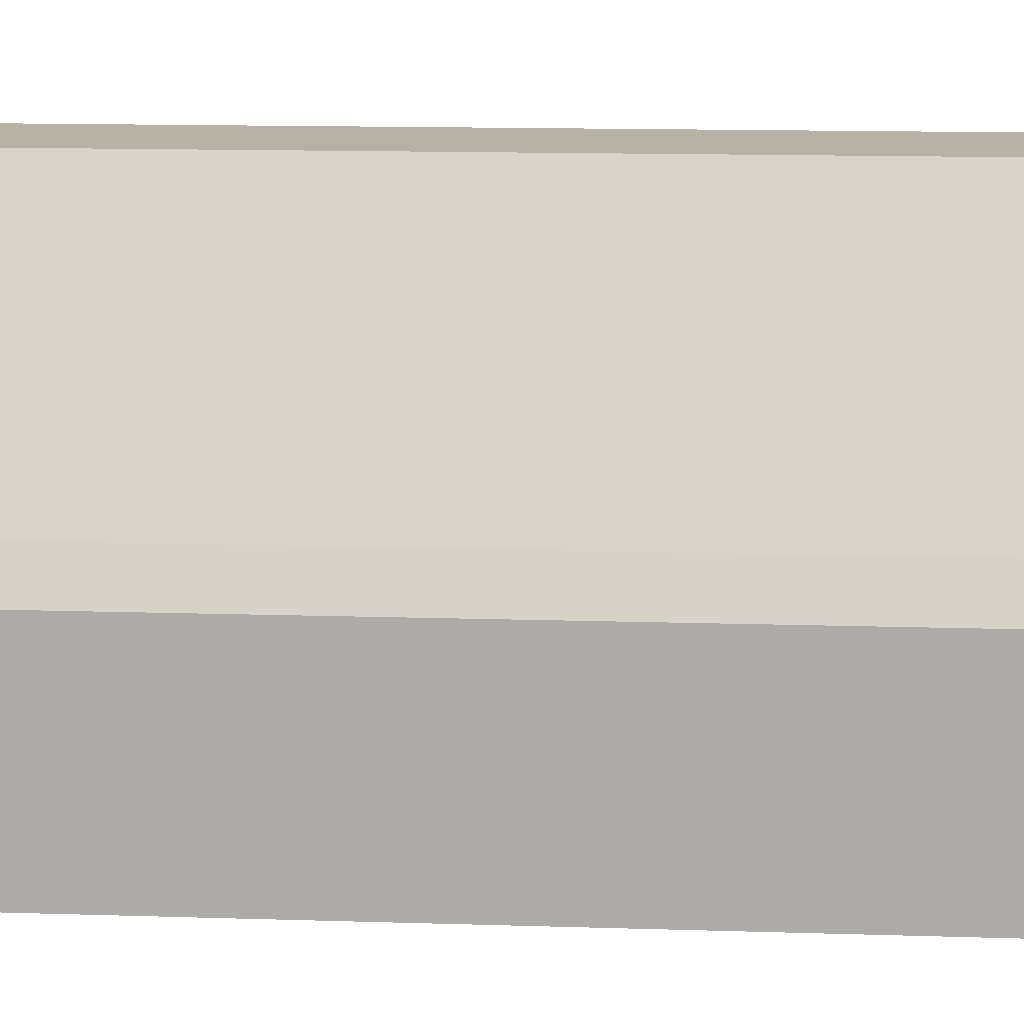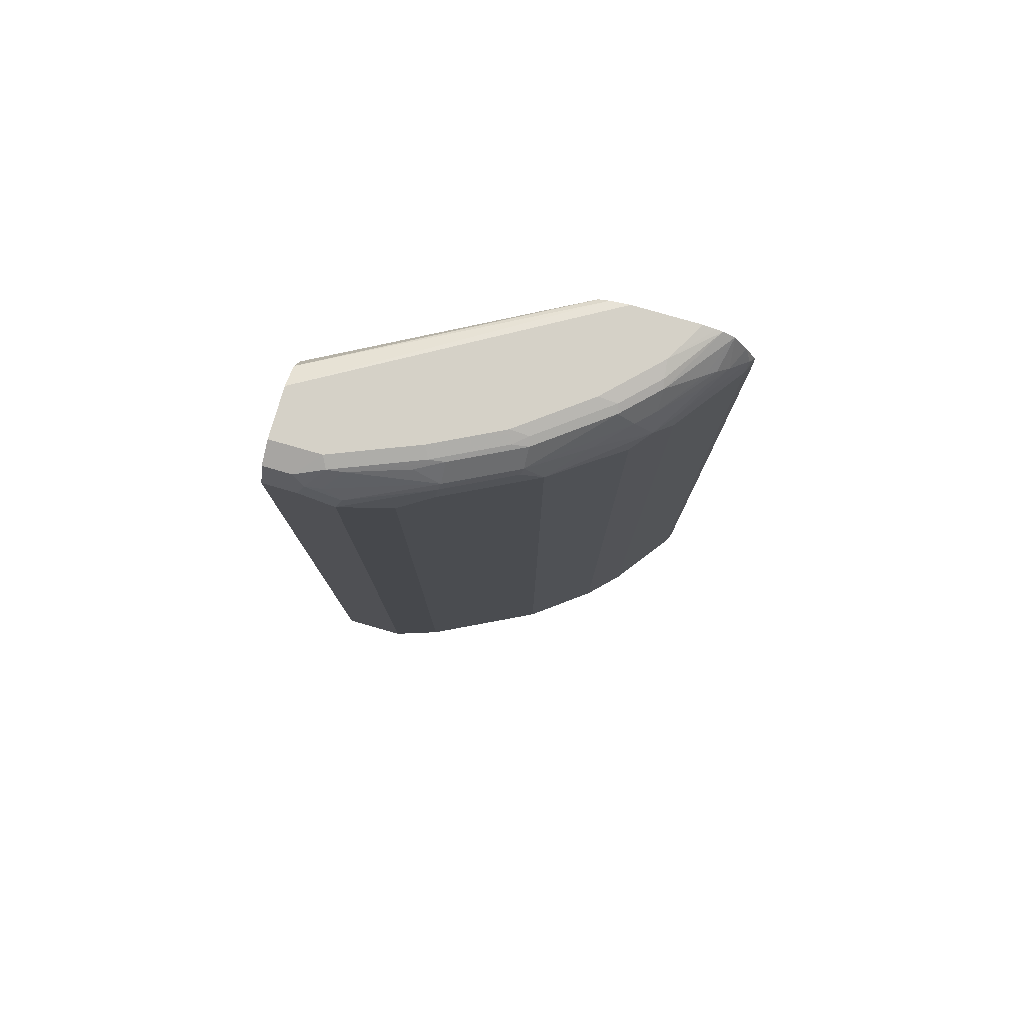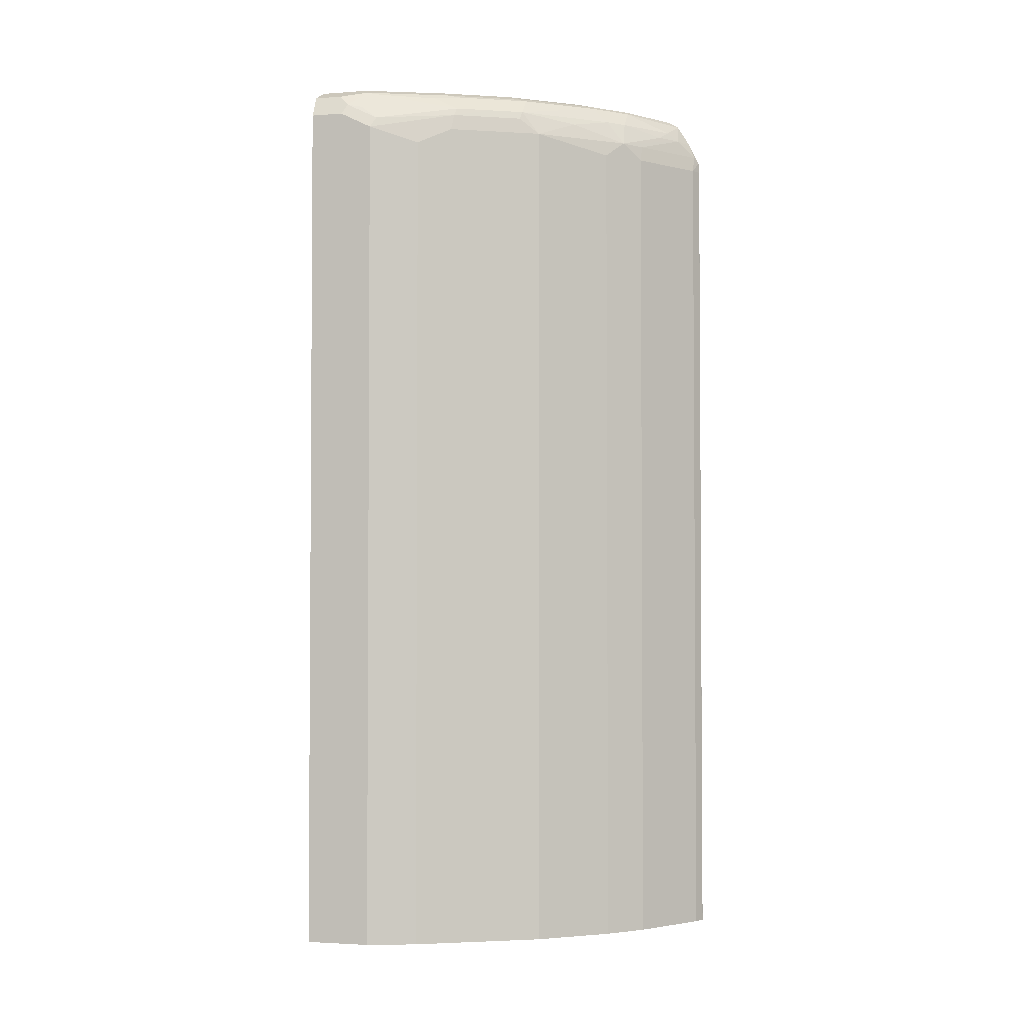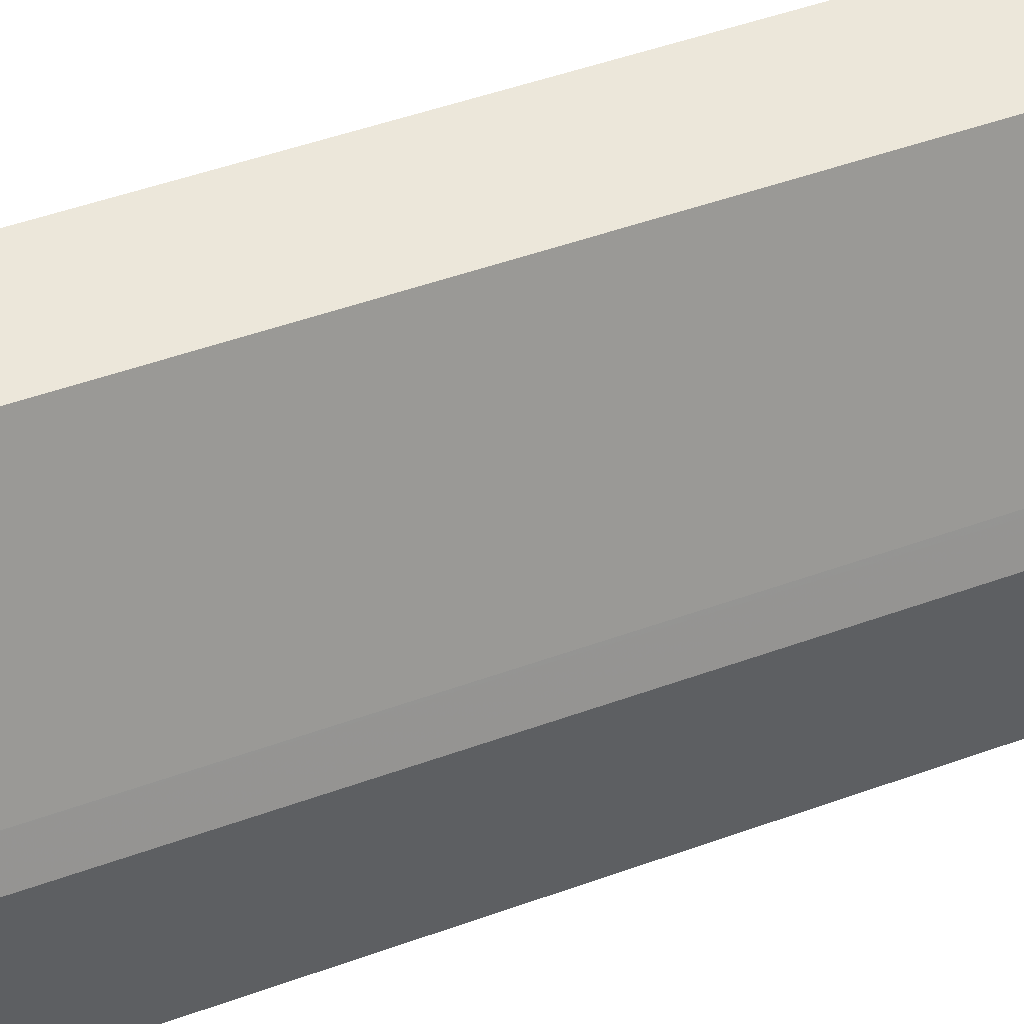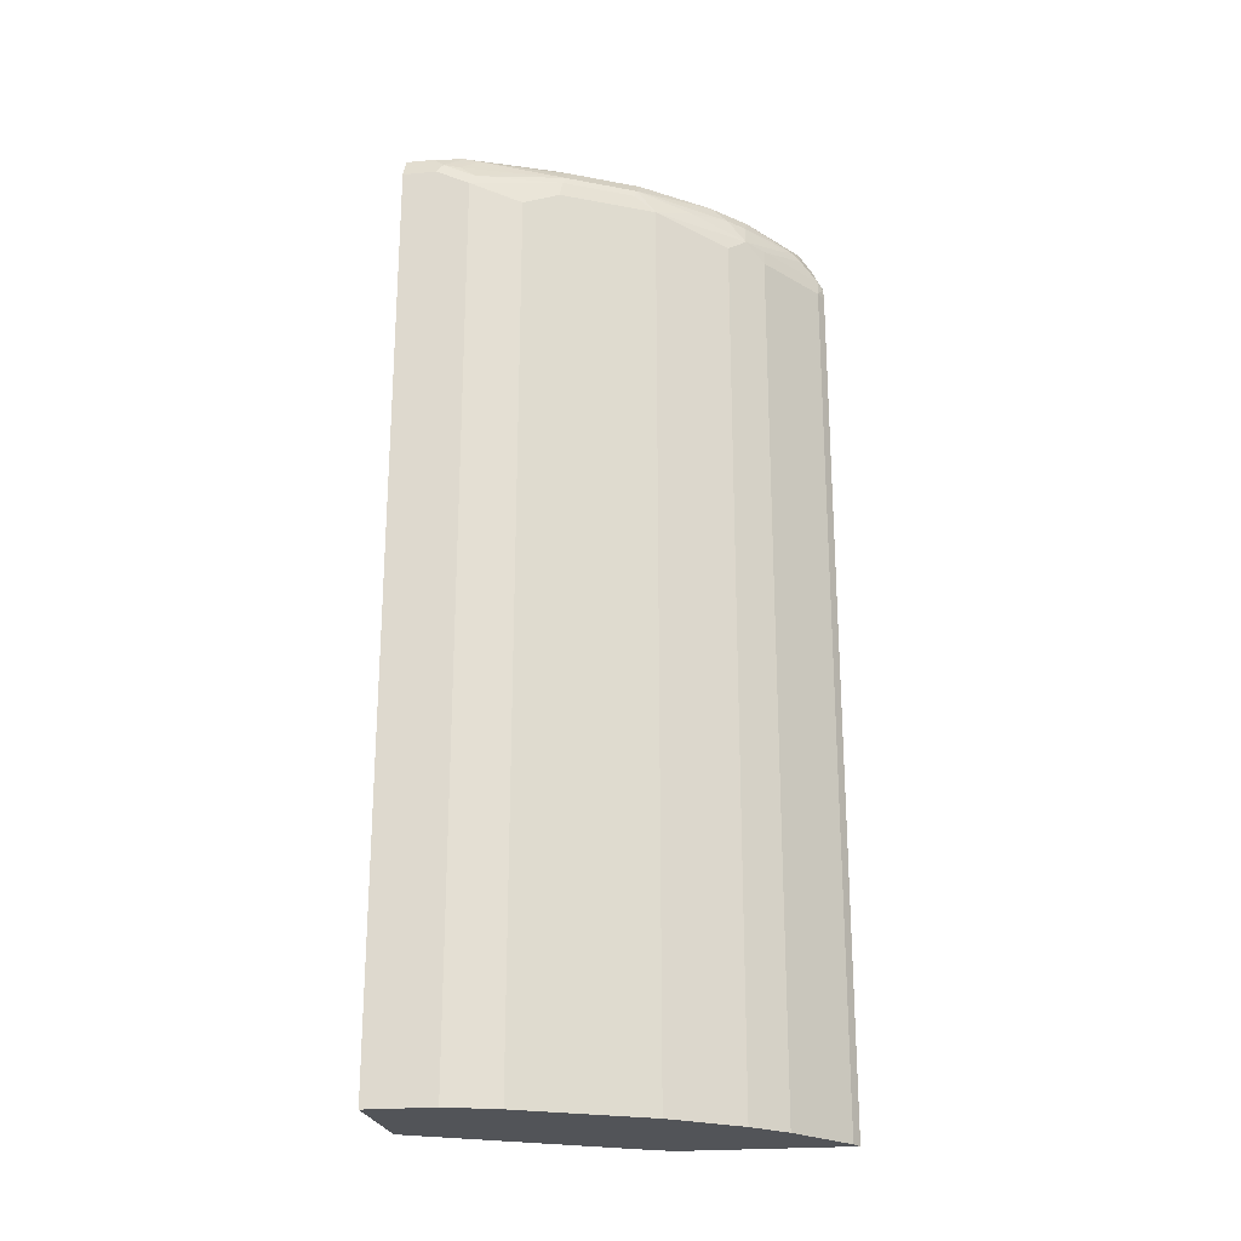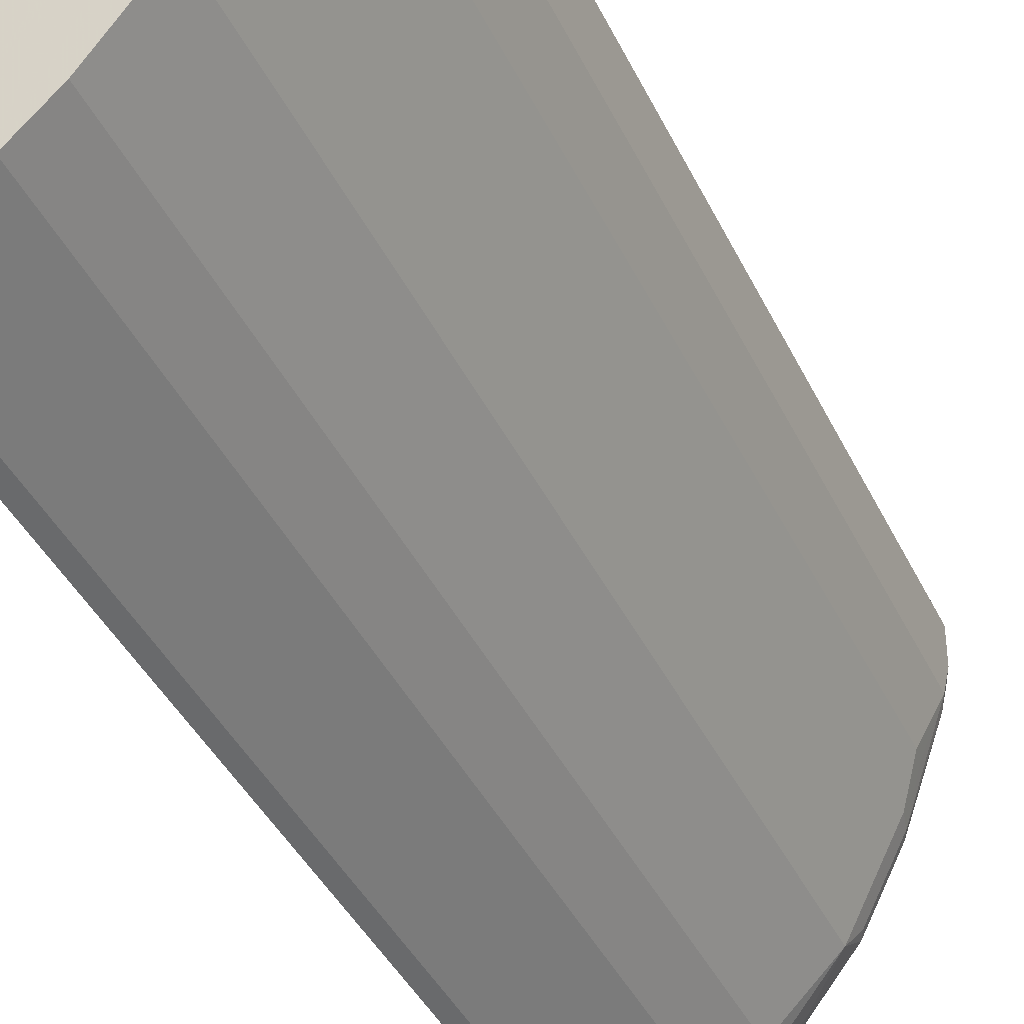
<metadata>
{"format":"obj","ext":"obj","renderer":"f3d","projection":"perspective","resolution":1024,"background":"white","views":[{"elev":12.4,"azim":-85.5,"up":"+Z"},{"elev":78.8,"azim":106.0,"up":"+Y"},{"elev":-2.5,"azim":104.7,"up":"+Y"},{"elev":50.4,"azim":-111.5,"up":"+Z"},{"elev":-23.2,"azim":98.8,"up":"+Y"},{"elev":-39.8,"azim":23.5,"up":"+Z"}]}
</metadata>
<code>
v 0.5269 0.5796 0.1585
v 0.5269 0.5796 0.1053
v 0.4742 0.5796 0.1585
v 0.5503 0.5678 0.1585
v 0.4918 0.5796 0.01756
v 0.5503 0.5678 0.1288
v 0.5386 0.5737 0.09952
v 0.5035 0.5737 0.0117
v 0.3102 0.5796 -0.1288
v 0.3102 0.5751 -0.1091
v 0.4628 0.5739 0.1585
v 0.553 0.5624 0.1585
v 0.4742 0.5796 -0.01759
v 0.562 0.5444 0.1229
v 0.5562 0.5561 0.1171
v 0.5357 0.5708 0.08339
v 0.5006 0.5708 -0.004395
v 0.4859 0.5737 -0.02346
v 0.3102 0.5796 -0.1991
v 0.3102 0.5698 -0.0976
v 0.3118 0.5708 -0.09658
v 0.4508 0.5678 0.1585
v 0.562 0.5444 0.1585
v 0.4566 0.5796 -0.05266
v 0.562 0.5268 0.08779
v 0.5562 0.5386 0.08196
v 0.5532 0.5532 0.101
v 0.5152 0.5678 0.02339
v 0.5357 0.5532 0.04827
v 0.5181 0.5532 -0.004395
v 0.483 0.5708 -0.03955
v 0.5006 0.5532 -0.03955
v 0.4683 0.5737 -0.05853
v 0.4654 0.5708 -0.07462
v 0.3513 0.5796 -0.1756
v 0.3102 0.5767 -0.2122
v 0.3102 0.5567 -0.08912
v 0.4391 0.5444 0.1585
v 0.562 -0.413 0.1585
v 0.4566 0.5751 -0.07242
v 0.404 0.5796 -0.1229
v 0.5445 0.5093 0.03512
v 0.5401 0.5268 0.03292
v 0.5225 0.5444 -0.002236
v 0.562 -0.413 0.08779
v 0.505 0.5444 -0.03735
v 0.483 0.5532 -0.07462
v 0.4128 0.5708 -0.1449
v 0.404 0.5751 -0.1427
v 0.3689 0.5796 -0.158
v 0.3689 0.5751 -0.1778
v 0.3102 0.5751 -0.2189
v 0.3102 0.5444 -0.08199
v 0.3279 0.5093 -0.04684
v 0.4391 -0.413 0.1585
v 0.521 0.5268 -0.01173
v 0.5269 0.5268 -3.605e-05
v 0.5445 -0.413 0.03512
v 0.5414 -0.413 0.02905
v 0.5356 -0.413 0.01736
v 0.4874 0.5444 -0.07242
v 0.5093 0.5268 -0.03515
v 0.4859 0.5268 -0.08195
v 0.4801 0.5268 -0.09364
v 0.4449 0.5444 -0.1288
v 0.4128 0.5532 -0.1624
v 0.4391 0.5576 -0.1251
v 0.3776 0.5708 -0.18
v 0.3102 0.5679 -0.2313
v 0.3102 -0.413 -0.08199
v 0.3248 -0.413 -0.05287
v 0.3279 -0.413 -0.04684
v 0.5122 -0.413 -0.02949
v 0.5063 -0.413 -0.04122
v 0.4888 -0.413 -0.07629
v 0.4859 -0.413 -0.08195
v 0.4274 0.5093 -0.1639
v 0.4098 0.5268 -0.1815
v 0.4801 -0.413 -0.09364
v 0.3952 0.5532 -0.18
v 0.3513 0.5576 -0.213
v 0.3425 0.5532 -0.2239
v 0.3337 0.5444 -0.2349
v 0.3102 0.5444 -0.2456
v 0.3102 -0.413 -0.2576
v 0.3923 0.5093 -0.199
v 0.4274 -0.413 -0.1639
v 0.3864 0.5268 -0.1998
v 0.3572 0.5444 -0.2166
v 0.3162 0.5268 -0.2525
v 0.3102 0.5209 -0.2569
v 0.3102 0.5095 -0.2576
v 0.3103 -0.413 -0.2576
v 0.322 0.5093 -0.2517
v 0.3923 -0.413 -0.199
v 0.3103 0.5093 -0.2576
v 0.322 -0.413 -0.2517
f 42 57 44
f 42 44 43
f 46 62 63
f 42 58 59
f 42 59 60
f 42 60 56
f 44 57 56
f 44 56 46
f 46 56 62
f 51 68 52
f 47 66 67
f 47 61 64
f 47 64 65
f 47 65 66
f 47 67 48
f 48 68 51
f 48 51 49
f 48 67 66
f 42 56 57
f 48 66 68
f 46 63 61
f 41 51 50
f 39 97 95
f 39 58 45
f 37 53 38
f 52 68 69
f 38 53 54
f 38 54 72
f 38 72 55
f 39 55 72
f 39 72 71
f 39 71 70
f 39 70 85
f 41 49 51
f 39 85 93
f 39 95 87
f 39 87 79
f 39 79 76
f 39 76 75
f 39 75 74
f 39 74 73
f 39 73 60
f 39 60 59
f 39 59 58
f 39 93 97
f 53 70 71
f 78 88 83
f 54 71 72
f 35 52 36
f 78 83 89
f 78 89 80
f 78 86 88
f 80 89 82
f 80 82 81
f 82 89 83
f 83 88 90
f 84 90 91
f 77 95 86
f 85 92 96
f 86 94 90
f 86 90 88
f 86 95 97
f 86 97 94
f 90 94 91
f 91 94 92
f 92 94 96
f 93 96 94
f 93 94 97
f 85 96 93
f 53 71 54
f 77 87 95
f 69 83 84
f 56 60 73
f 56 73 62
f 61 63 64
f 62 73 74
f 62 74 63
f 63 74 75
f 63 75 76
f 63 76 79
f 63 79 64
f 77 86 78
f 64 77 78
f 64 79 87
f 64 87 77
f 65 78 66
f 66 78 80
f 66 80 68
f 68 81 69
f 68 80 81
f 69 81 82
f 69 82 83
f 64 78 65
f 35 51 52
f 83 90 84
f 34 47 48
f 4 12 6
f 5 8 18
f 5 18 13
f 6 12 14
f 6 14 15
f 6 15 7
f 7 15 16
f 7 16 8
f 8 16 17
f 3 10 11
f 8 17 18
f 9 36 52
f 9 52 69
f 9 69 84
f 9 84 91
f 9 91 92
f 9 92 85
f 9 85 70
f 9 70 53
f 9 53 37
f 9 19 36
f 9 37 20
f 3 9 10
f 2 7 8
f 35 50 51
f 1 2 5
f 1 5 13
f 1 13 24
f 1 24 41
f 1 41 50
f 1 50 35
f 1 35 19
f 1 19 9
f 2 8 5
f 1 9 3
f 1 11 22
f 1 22 38
f 1 38 55
f 1 55 39
f 1 23 12
f 1 12 4
f 1 4 6
f 1 6 2
f 2 6 7
f 1 3 11
f 9 20 10
f 1 39 23
f 10 21 22
f 24 33 40
f 24 40 49
f 24 49 41
f 25 42 43
f 25 43 44
f 34 49 40
f 25 44 26
f 25 45 58
f 25 58 42
f 20 38 22
f 26 44 30
f 26 29 27
f 31 32 34
f 32 44 46
f 32 46 61
f 32 61 47
f 32 47 34
f 33 34 40
f 34 48 49
f 10 20 21
f 26 30 29
f 20 37 38
f 30 44 32
f 19 35 36
f 10 22 11
f 20 22 21
f 12 23 14
f 13 18 33
f 13 33 24
f 14 39 45
f 14 45 25
f 14 25 26
f 14 26 15
f 15 26 27
f 14 23 39
f 16 28 17
f 16 27 29
f 16 29 30
f 16 30 28
f 17 31 18
f 17 28 30
f 17 30 32
f 17 32 31
f 18 34 33
f 15 27 16
f 18 31 34

</code>
